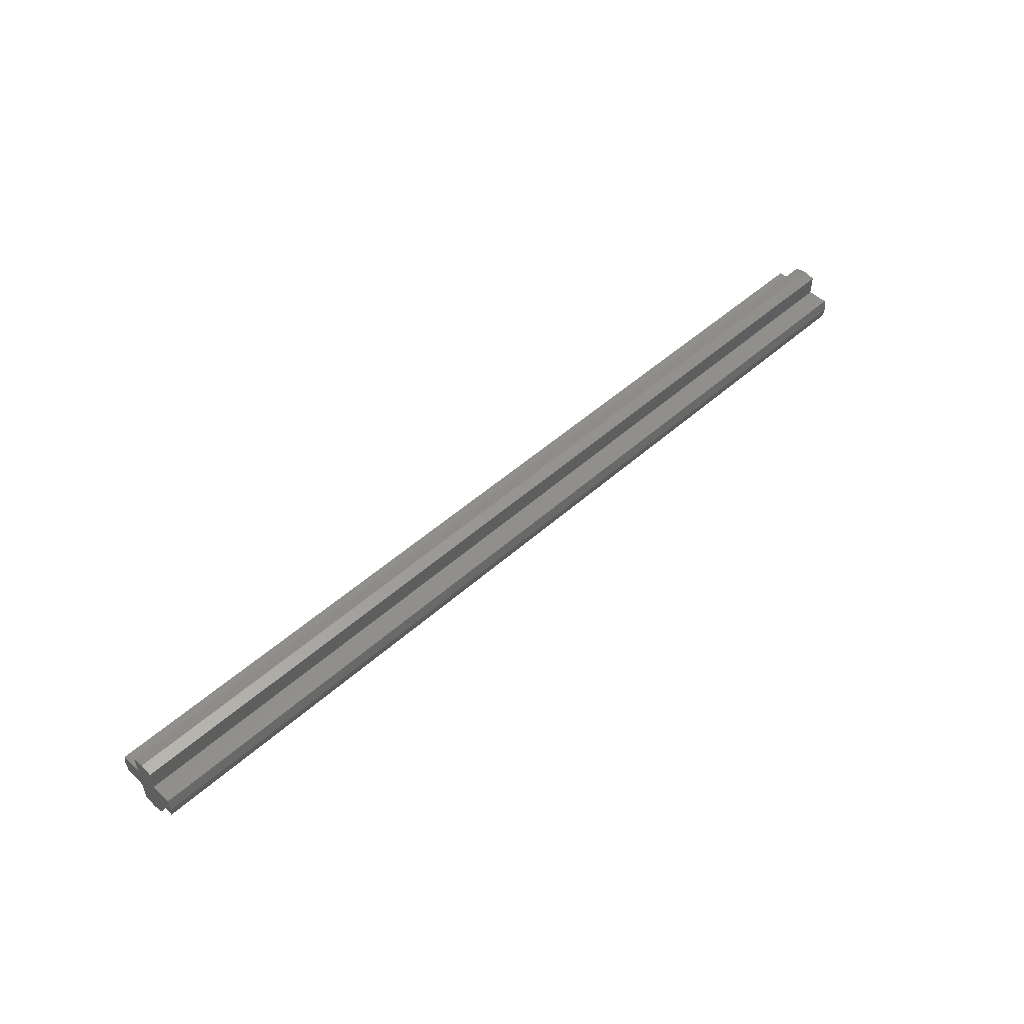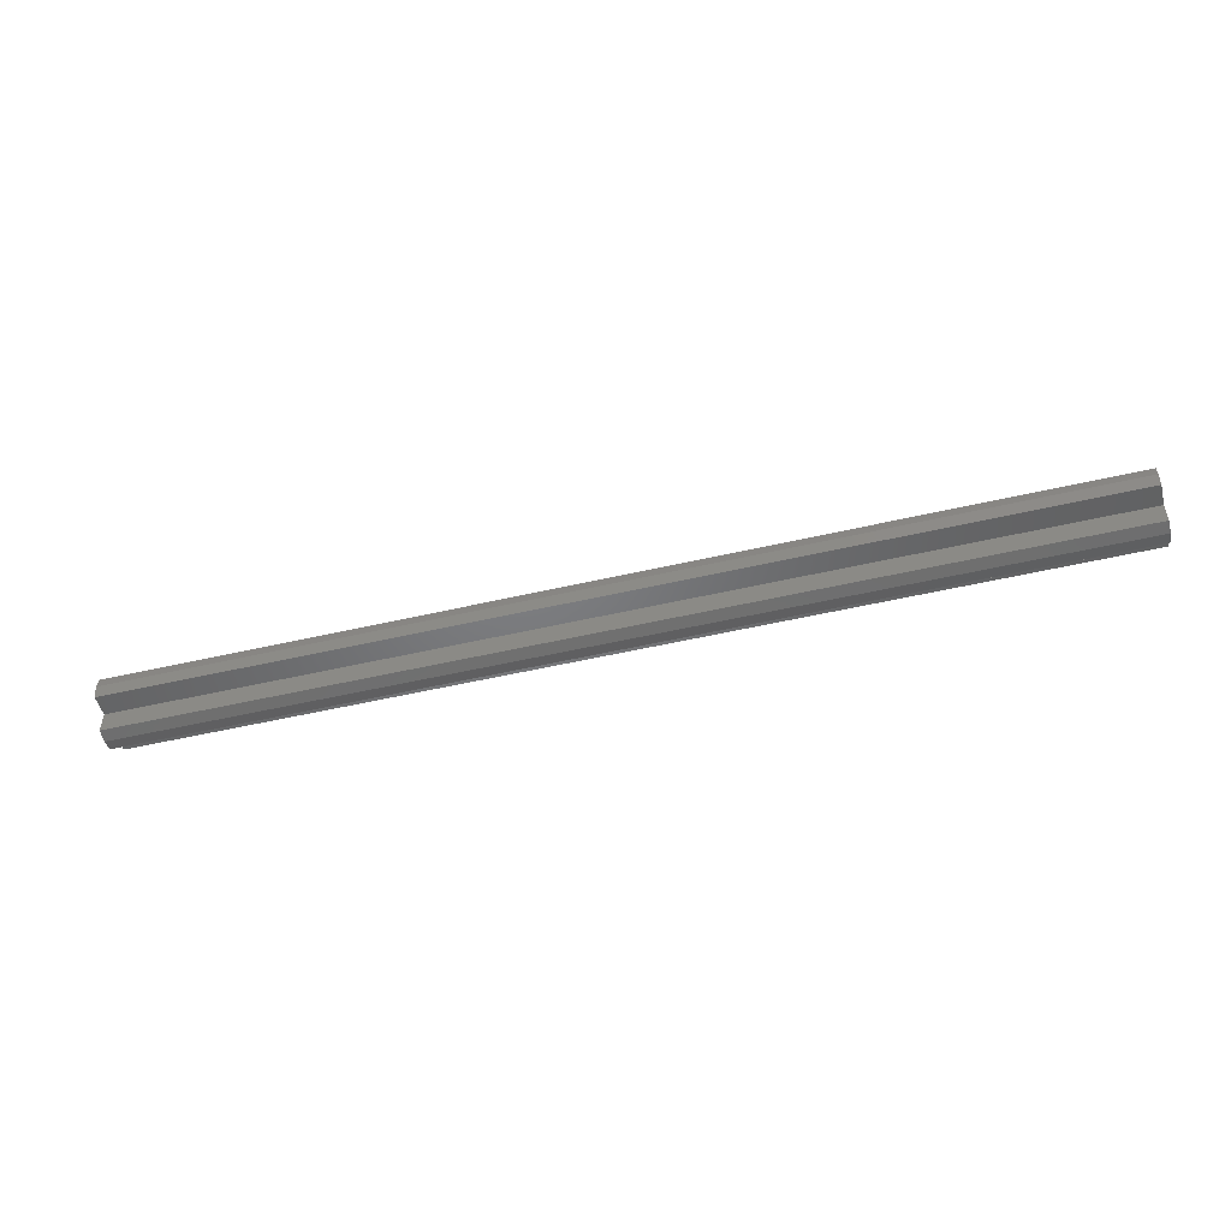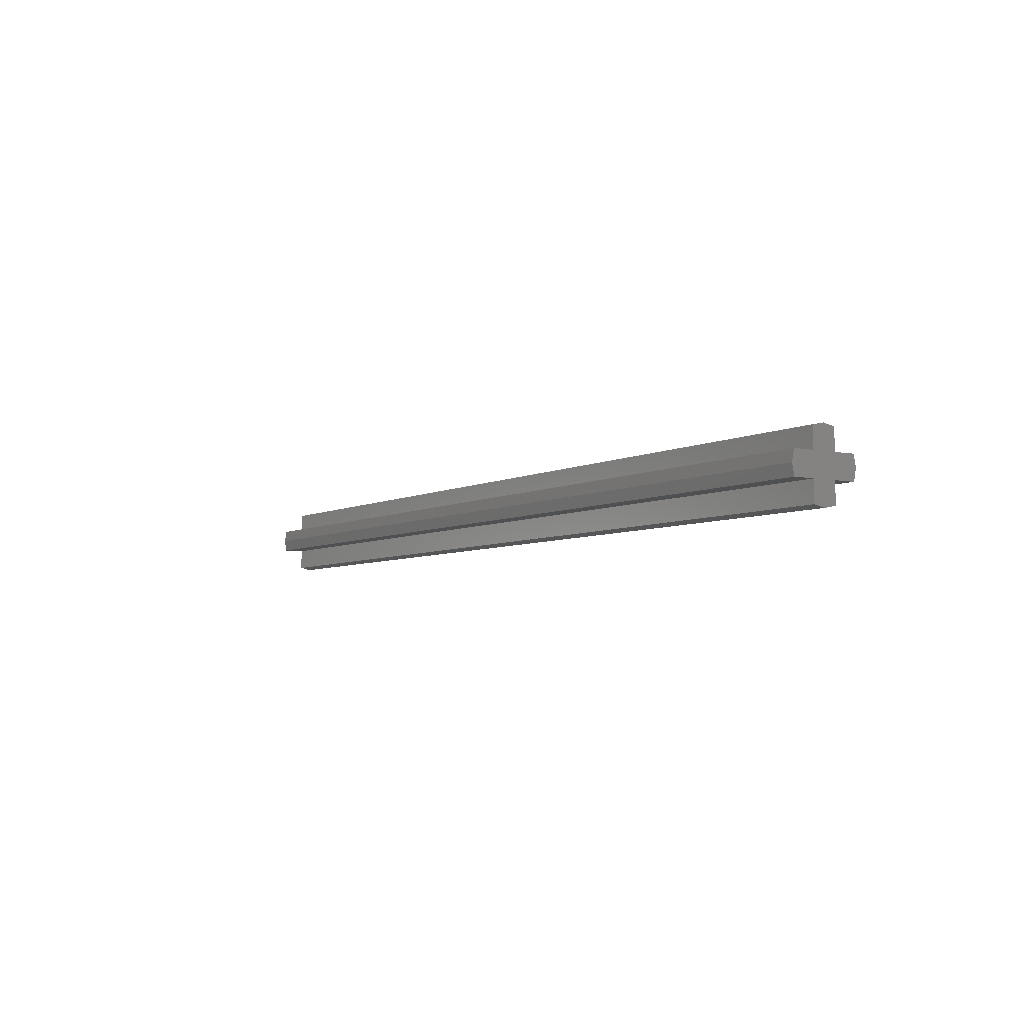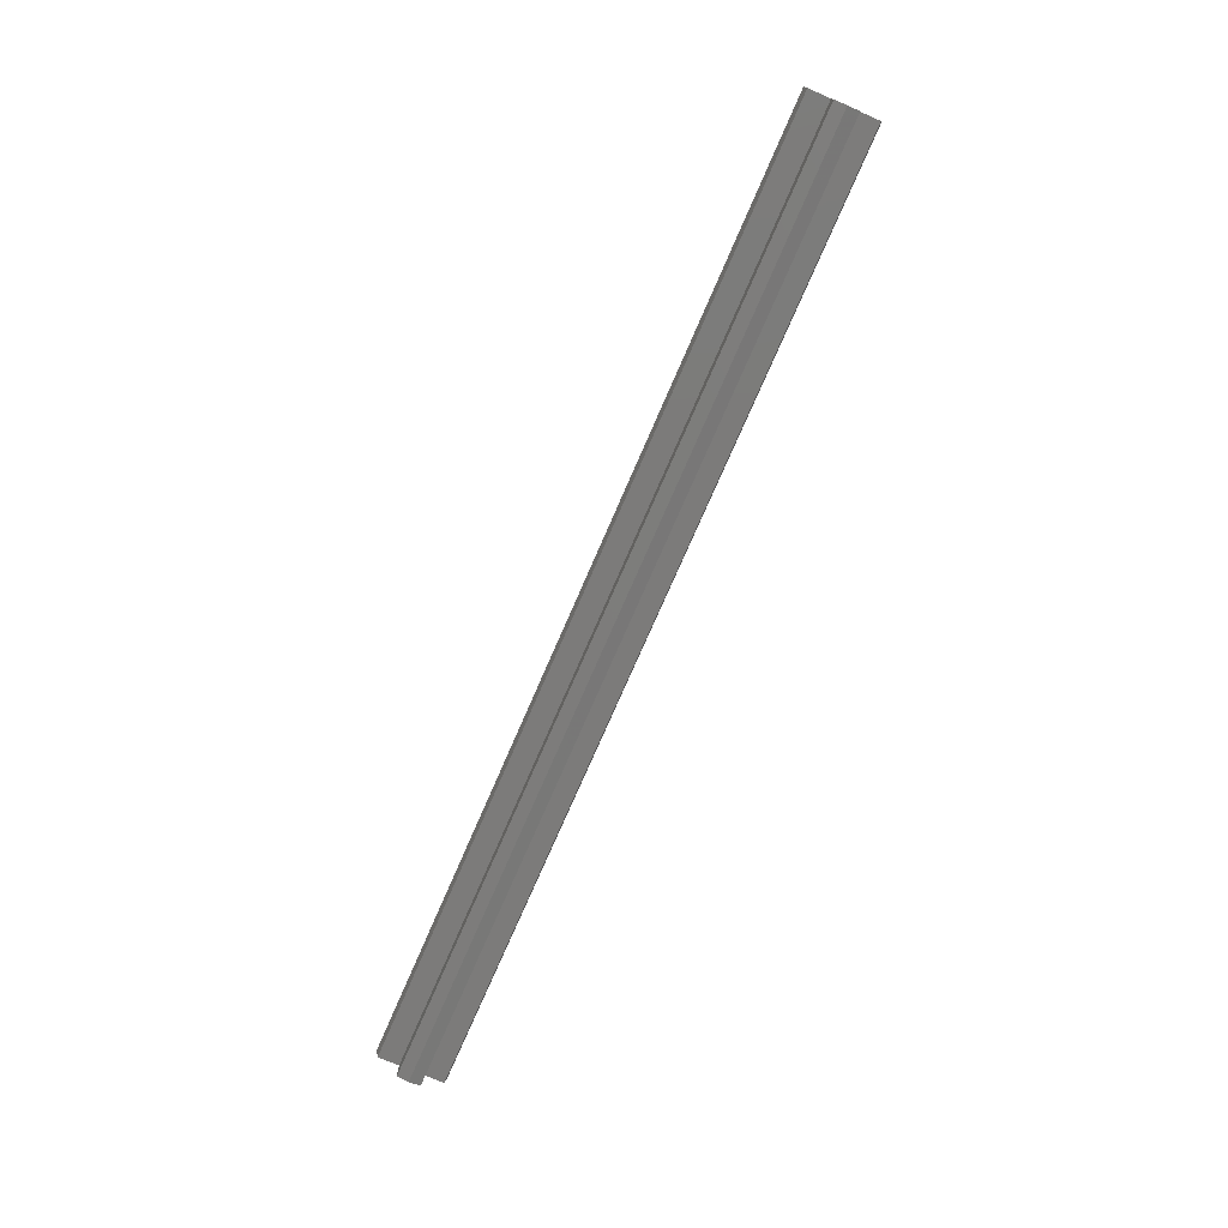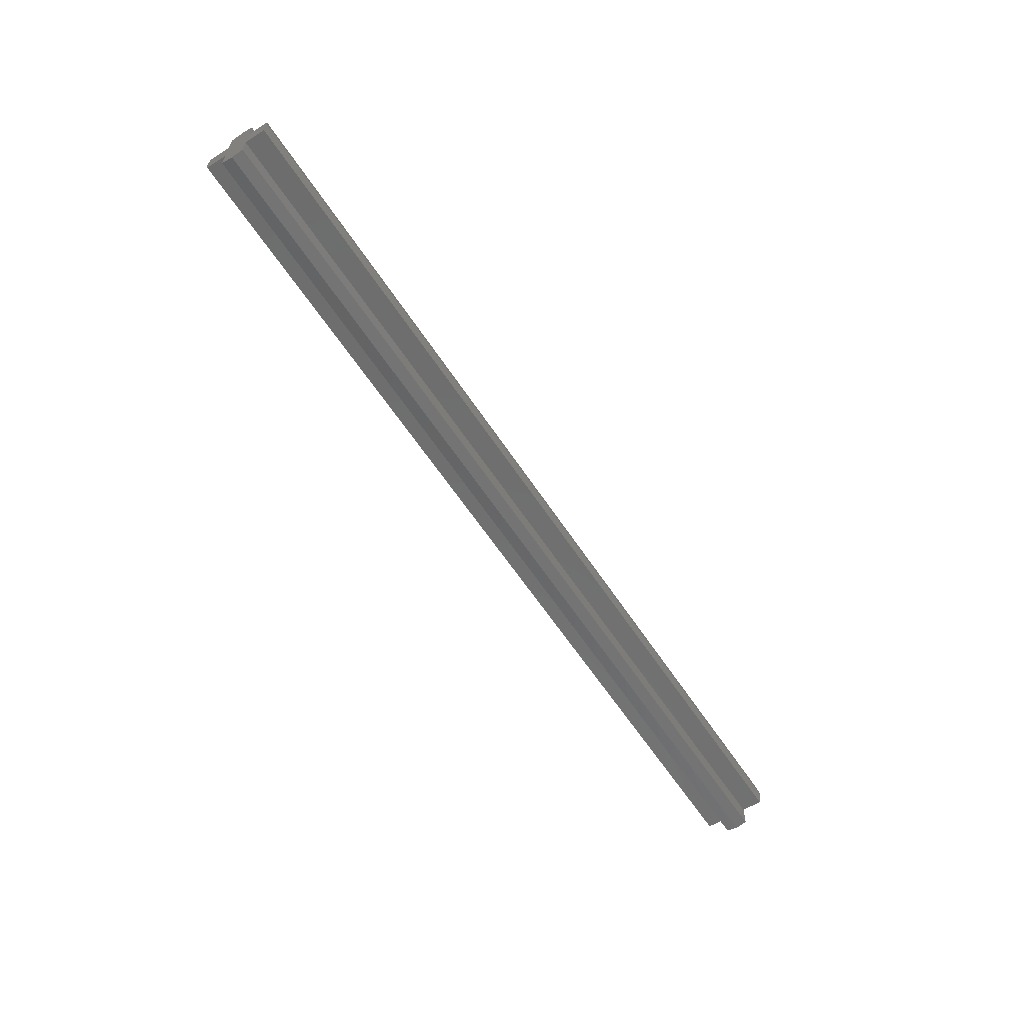
<metadata>
{"format":"stl","ext":"stl","renderer":"f3d","projection":"perspective","resolution":1024,"background":"white","views":[{"elev":50.4,"azim":-44.3,"up":"+Z"},{"elev":-50.3,"azim":14.4,"up":"+Z"},{"elev":-5.6,"azim":57.0,"up":"+Y"},{"elev":-74.7,"azim":-113.4,"up":"+Y"},{"elev":-60.1,"azim":-57.0,"up":"+Y"}]}
</metadata>
<code>
# stl→obj: 34 verts, 64 faces
v 3.2 0.24 0
v -3.2 0.24 0
v -3.2 0.2241 0.08
v 3.2 0.2241 0.08
v -3.2 0.08 0.08
v 3.2 0.08 0.08
v -3.2 0.08 0.2241
v 3.2 0.08 0.2241
v -3.2 0 0.24
v 3.2 0 0.24
v 3.2 -0.24 0
v 3.2 -0.2241 0.08
v -3.2 -0.2241 0.08
v -3.2 -0.24 0
v 3.2 -0.08 0.08
v -3.2 -0.08 0.08
v 3.2 -0.08 0.2241
v -3.2 -0.08 0.2241
v 3.2 0.2241 -0.08
v -3.2 0.2241 -0.08
v 3.2 0.08 -0.08
v -3.2 0.08 -0.08
v 3.2 0.08 -0.2241
v -3.2 0.08 -0.2241
v 3.2 0 -0.24
v -3.2 0 -0.24
v -3.2 -0.2241 -0.08
v 3.2 -0.2241 -0.08
v -3.2 -0.08 -0.08
v 3.2 -0.08 -0.08
v -3.2 -0.08 -0.2241
v 3.2 -0.08 -0.2241
v 3.2 0 0
v -3.2 0 0
f 1 2 3
f 1 3 4
f 4 3 5
f 4 5 6
f 6 5 7
f 6 7 8
f 8 7 9
f 8 9 10
f 11 12 13
f 11 13 14
f 12 15 16
f 12 16 13
f 15 17 18
f 15 18 16
f 17 10 9
f 17 9 18
f 1 19 20
f 1 20 2
f 19 21 22
f 19 22 20
f 21 23 24
f 21 24 22
f 23 25 26
f 23 26 24
f 11 14 27
f 11 27 28
f 28 27 29
f 28 29 30
f 30 29 31
f 30 31 32
f 32 31 26
f 32 26 25
f 1 4 6
f 1 6 33
f 11 33 15
f 11 15 12
f 1 33 21
f 1 21 19
f 11 28 30
f 11 30 33
f 10 33 6
f 10 6 8
f 10 17 15
f 10 15 33
f 25 23 21
f 25 21 33
f 25 33 30
f 25 30 32
f 2 34 5
f 2 5 3
f 14 13 16
f 14 16 34
f 2 20 22
f 2 22 34
f 14 34 29
f 14 29 27
f 9 7 5
f 9 5 34
f 9 34 16
f 9 16 18
f 26 34 22
f 26 22 24
f 26 31 29
f 26 29 34

</code>
